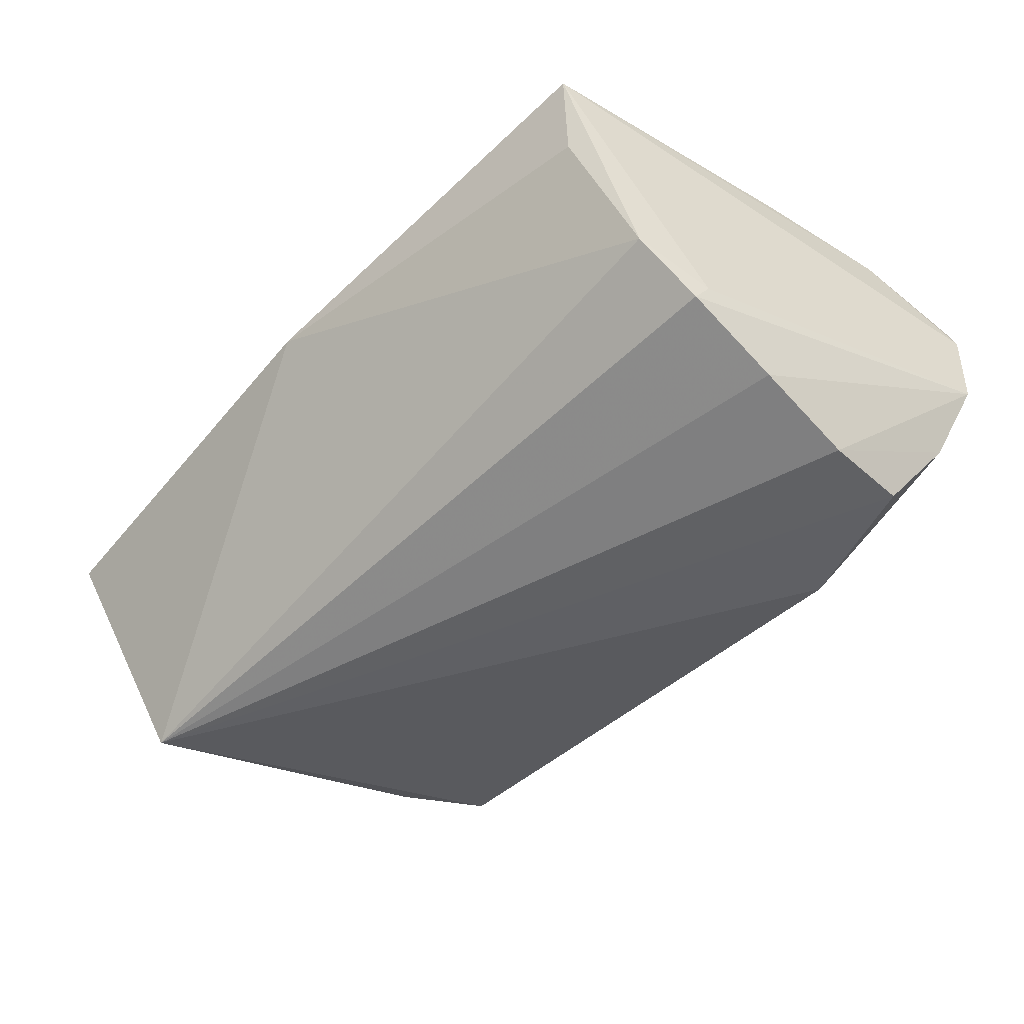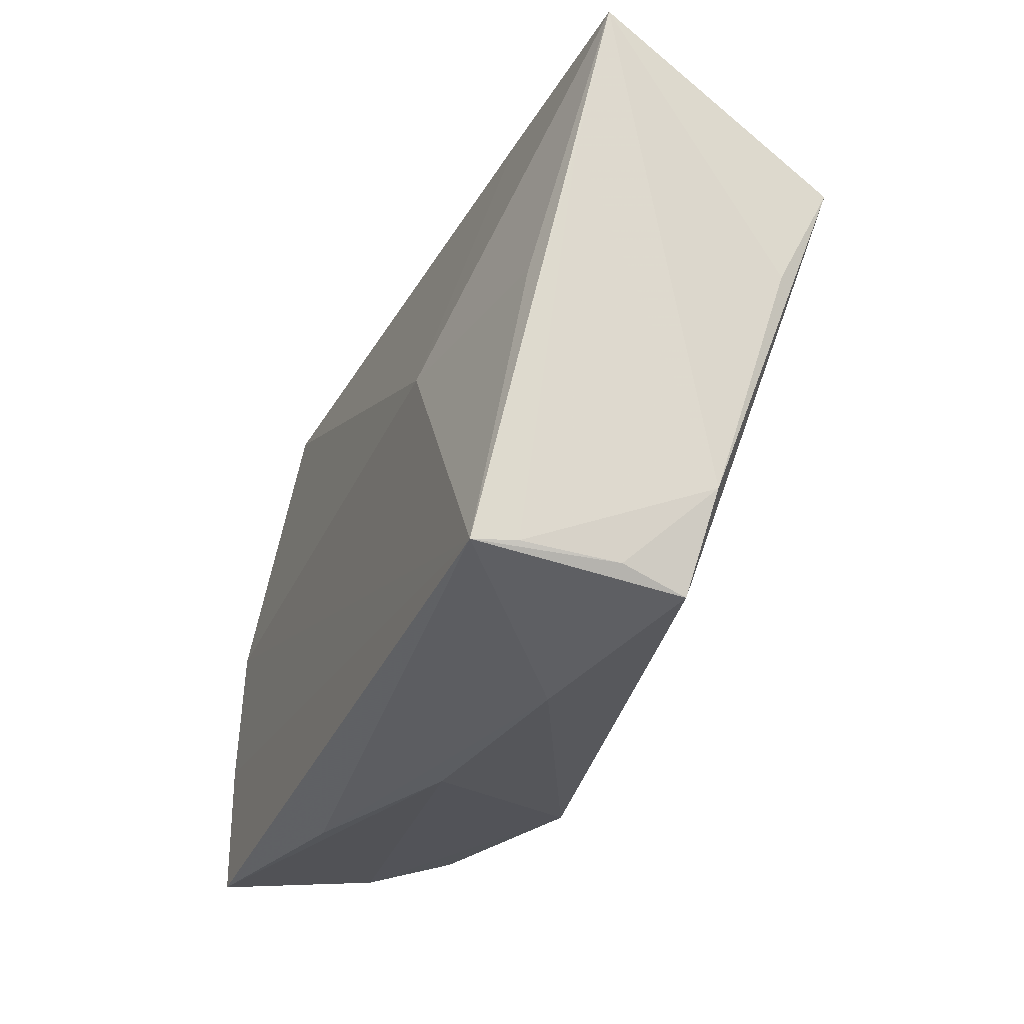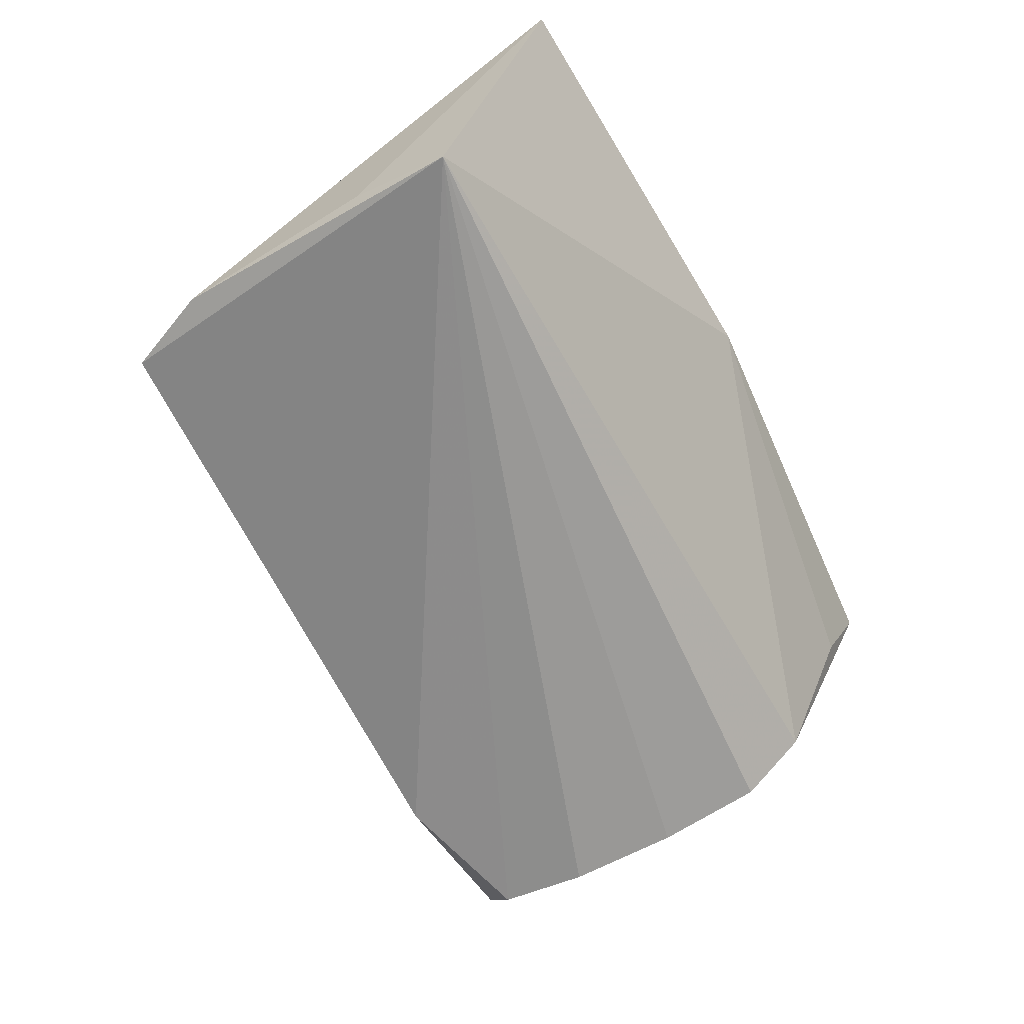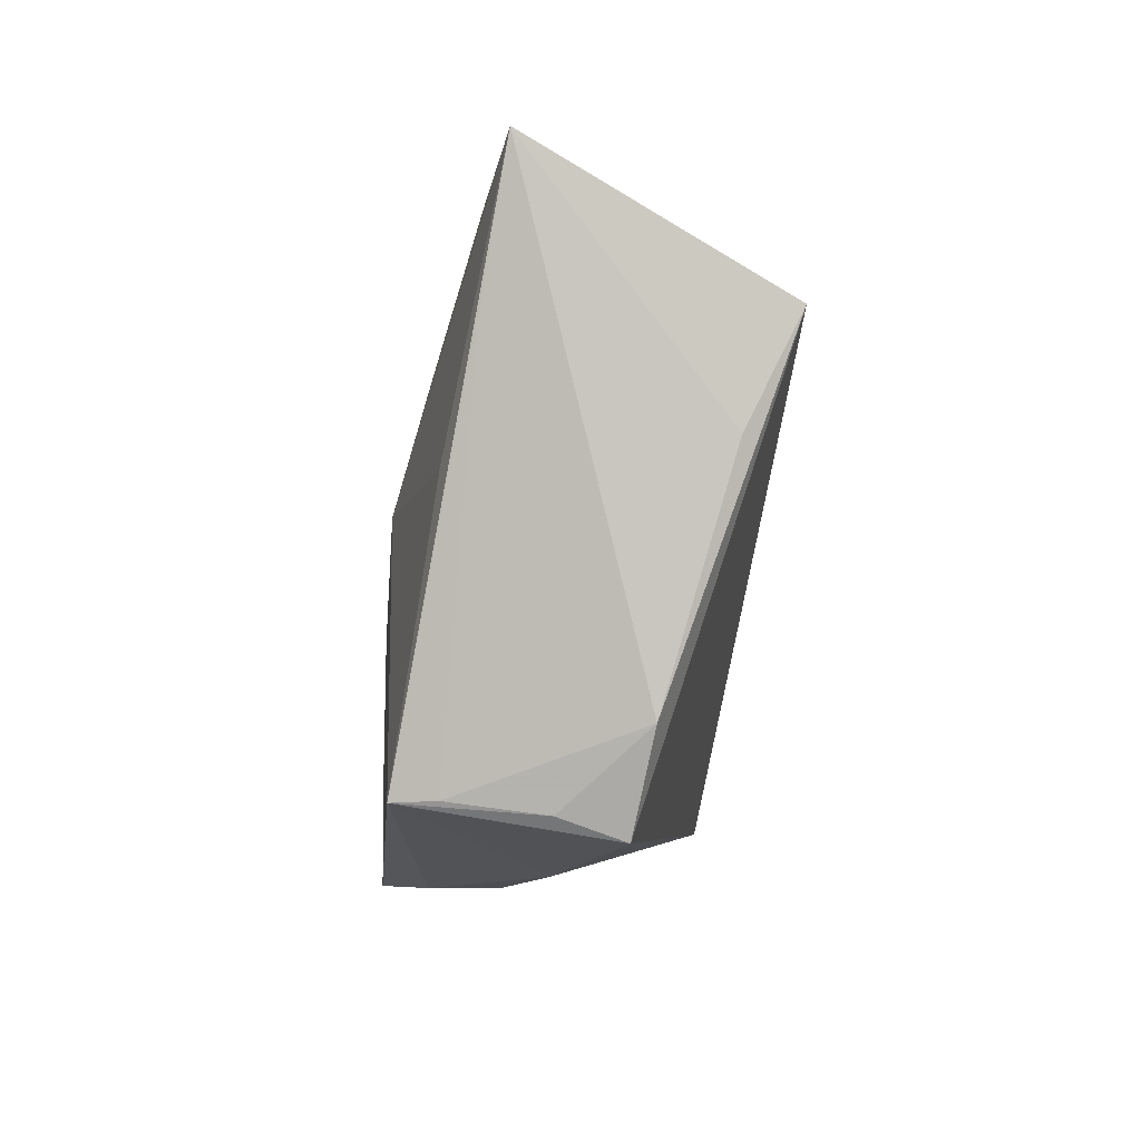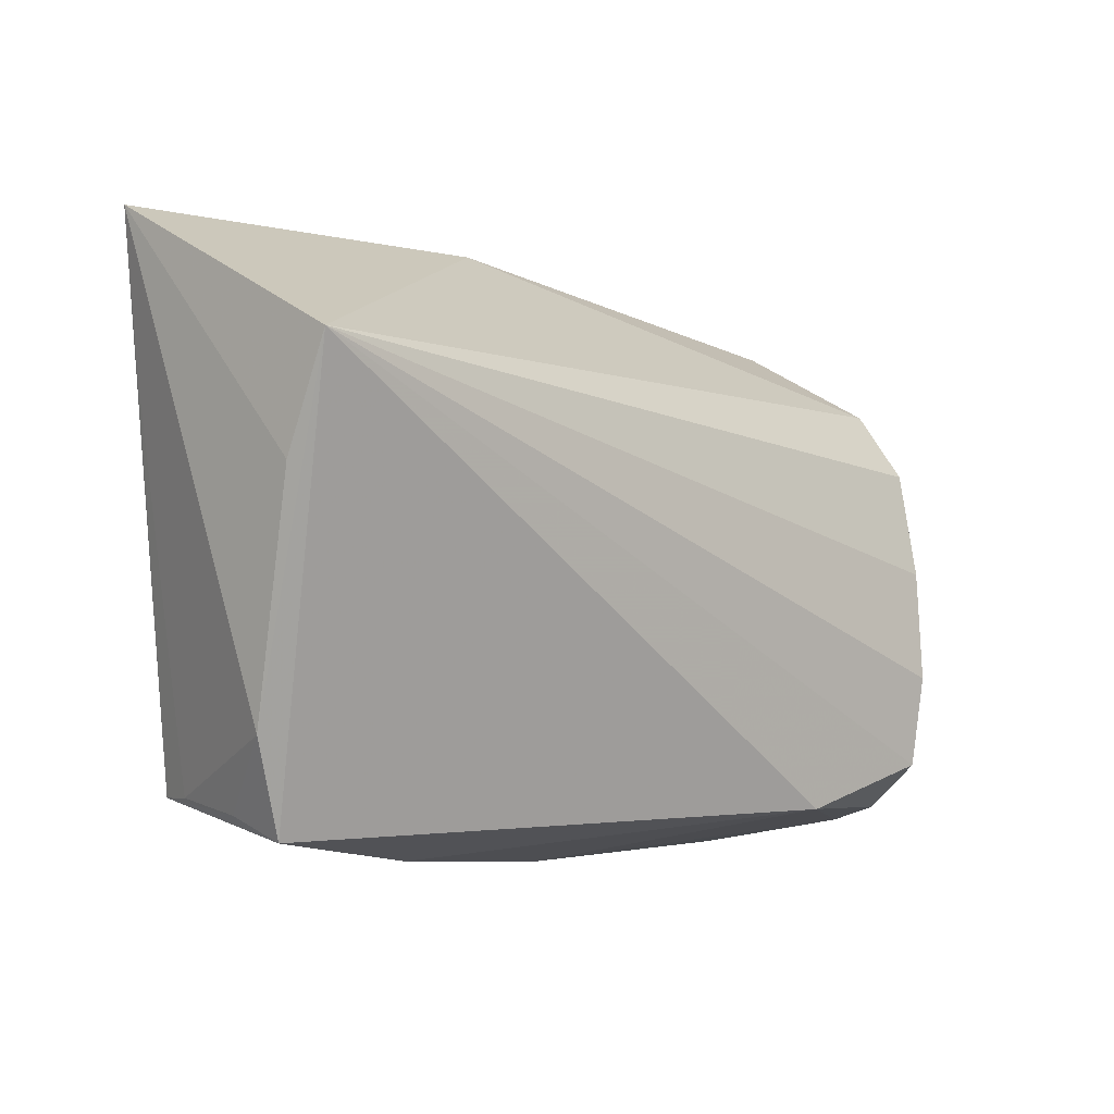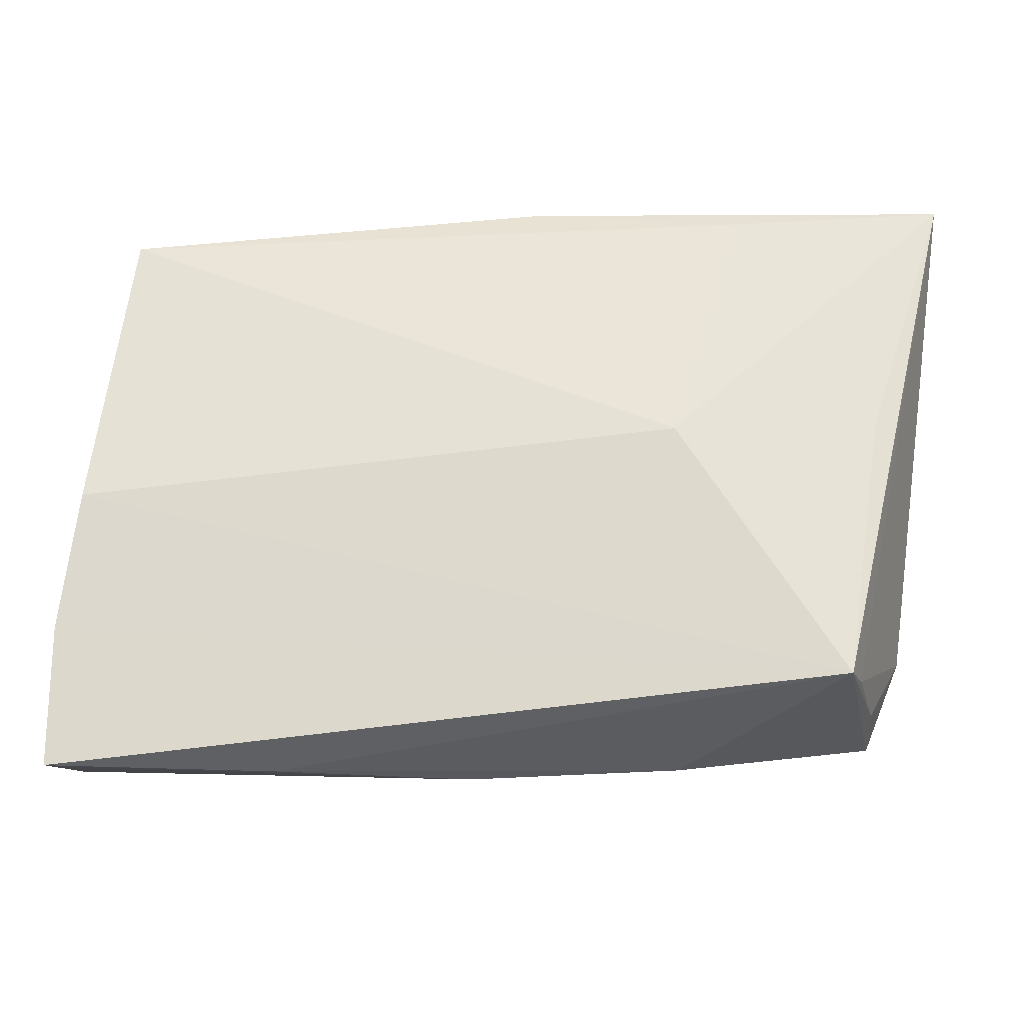
<metadata>
{"format":"obj","ext":"obj","renderer":"f3d","projection":"perspective","resolution":1024,"background":"white","views":[{"elev":-54.7,"azim":-131.0,"up":"+Z"},{"elev":-28.4,"azim":68.0,"up":"+Y"},{"elev":-65.4,"azim":119.2,"up":"+Z"},{"elev":-7.1,"azim":85.2,"up":"+Y"},{"elev":-3.6,"azim":133.9,"up":"+Y"},{"elev":-19.1,"azim":4.8,"up":"+Y"}]}
</metadata>
<code>
v 0.02259 0.005323 0.01768
v -0.04218 0.01379 -0.01771
v 0.04241 -0.02374 0.01329
v -0.04922 -0.02888 -0.002128
v 0.0219 -0.03079 0.001614
v -0.001791 -0.03213 0.004944
v -0.03953 0.03014 0.003178
v 0.006529 0.03773 0.00826
v 0.04561 0.006572 0.01353
v -0.04147 0.02147 -0.0123
v -0.04409 -0.02675 -0.01174
v -0.04007 -0.01092 -0.0223
v 0.04117 -0.02389 0.01804
v 0.04837 -0.01689 -0.006096
v -0.04288 0.01216 -0.01494
v -0.04777 -0.01661 0.01804
v 0.03093 0.03514 0.009027
v -0.02308 -0.02607 -0.01921
v 0.04416 -0.02514 0.002908
v 0.0511 0.009172 -0.01364
v 0.05482 0.03617 0.0077
v -0.04235 0.03324 0.01222
v 0.04398 -0.02762 -0.004138
v -0.03938 -0.02129 -0.02116
v -0.04786 -0.03244 0.01804
v -0.04134 0.00165 -0.02062
v -0.05014 -0.0289 0.009128
v -0.04573 -0.0007602 0.01788
v 0.05123 0.01997 0.01021
v -0.02296 -0.03244 0.01264
v 0.0515 0.02123 -0.01962
f 19 13 23
f 23 18 31
f 31 8 21
f 25 16 27
f 13 16 25
f 21 8 17
f 17 1 21
f 9 13 21
f 21 1 9
f 9 1 13
f 8 7 22
f 22 17 8
f 1 17 22
f 27 16 22
f 23 13 5
f 5 18 23
f 5 6 18
f 13 19 3
f 10 7 8
f 10 22 7
f 10 31 2
f 8 31 10
f 24 11 12
f 18 11 24
f 12 31 24
f 24 31 18
f 26 31 12
f 2 31 26
f 18 6 4
f 4 11 18
f 6 25 4
f 4 25 27
f 2 26 4
f 12 11 4
f 4 26 12
f 23 31 14
f 14 19 23
f 14 3 19
f 13 25 30
f 30 25 6
f 30 5 13
f 6 5 30
f 28 22 16
f 1 22 28
f 28 16 13
f 13 1 28
f 21 13 29
f 13 3 29
f 29 14 21
f 3 14 29
f 2 4 15
f 15 10 2
f 22 10 15
f 27 22 15
f 15 4 27
f 20 14 31
f 20 31 21
f 21 14 20

</code>
